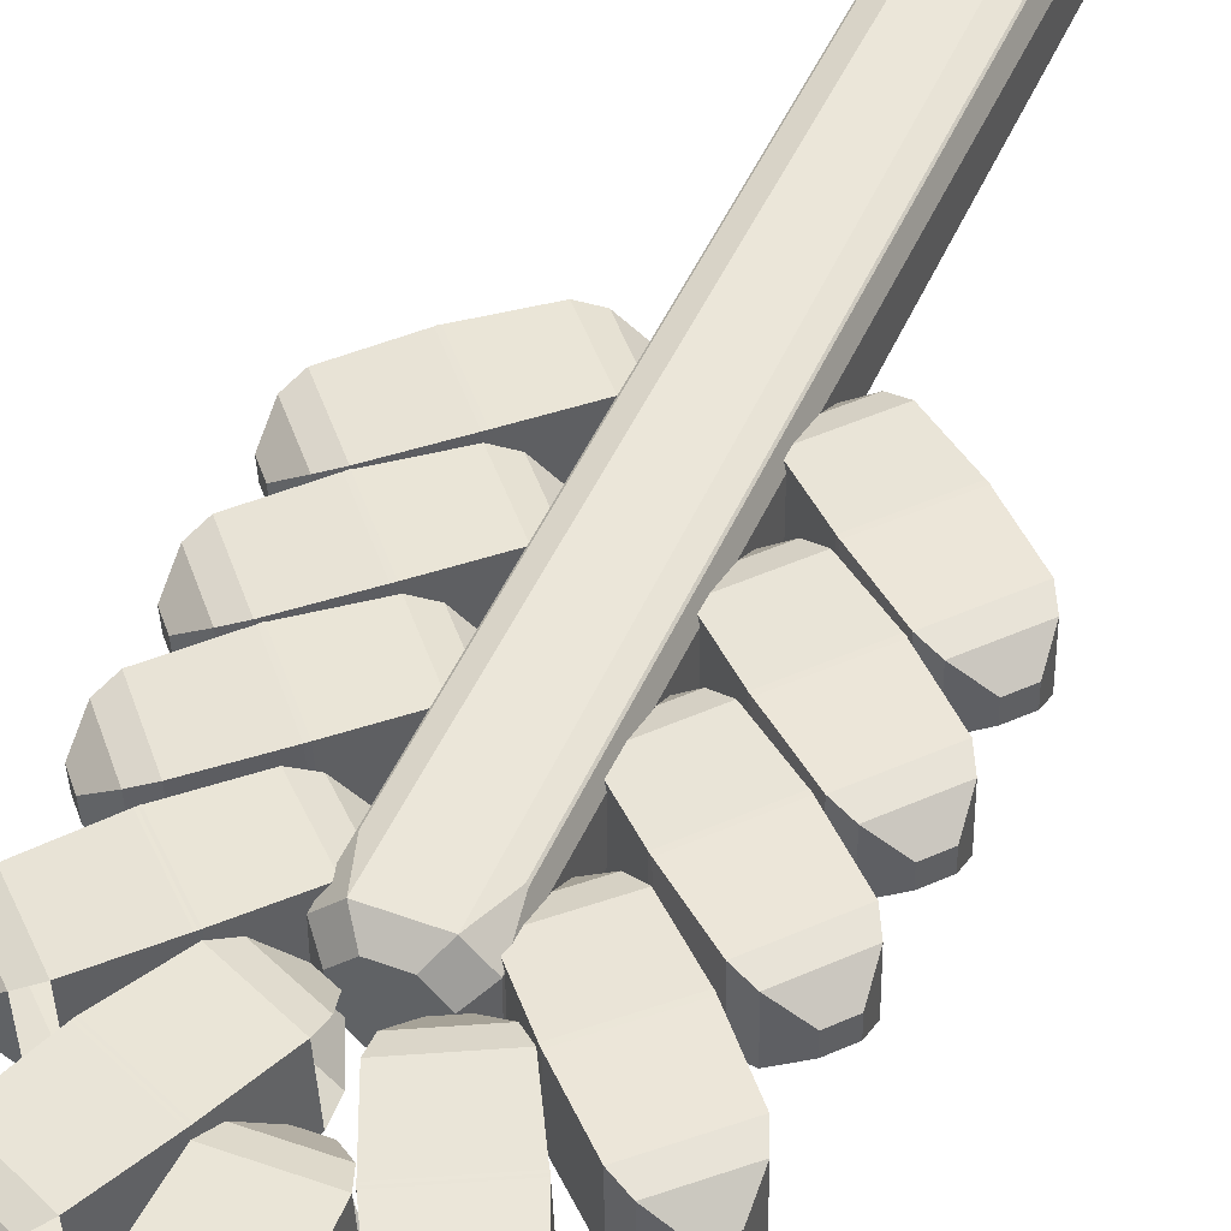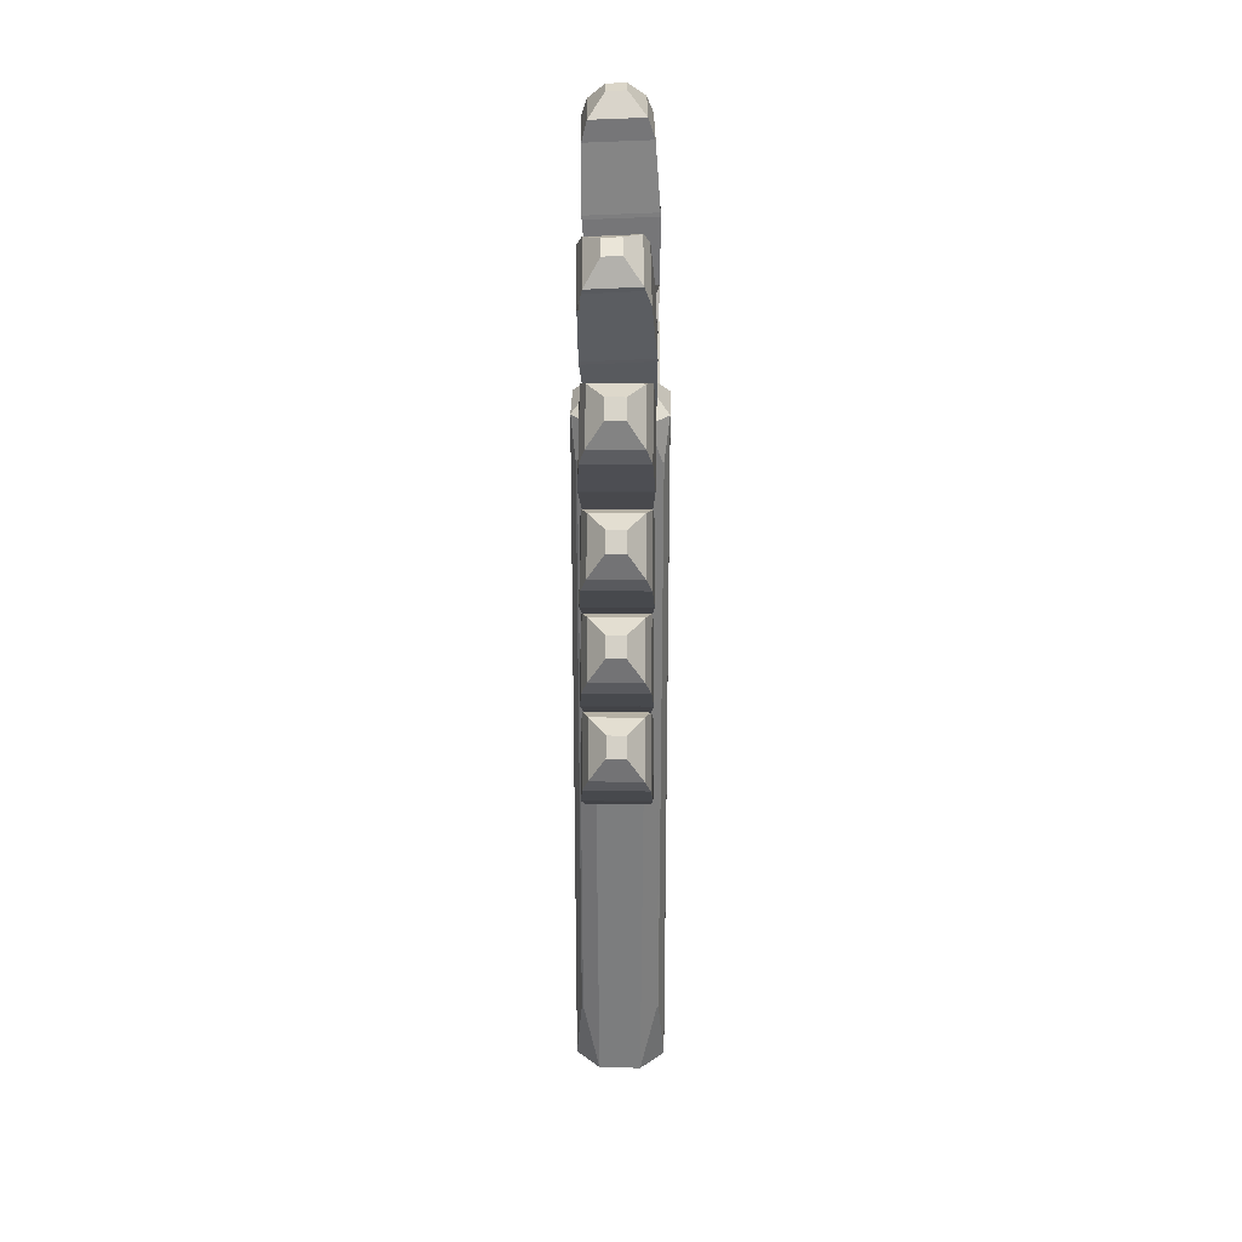
<metadata>
{"format":"obj","ext":"obj","renderer":"f3d","projection":"perspective","resolution":1024,"background":"white","views":[{"elev":46.7,"azim":-157.3,"up":"+Z"},{"elev":31.0,"azim":-88.6,"up":"+Y"}]}
</metadata>
<code>
o Cube
v -0.04154 0.7522 0.04
v -0.04 0.7522 0.04154
v -0.02238 0.00673 0.04829
v -0.04 0.08852 0.04154
v -0.04829 0.00673 0.02238
v -0.04154 0.08852 0.04
v -0.04 0.7522 -0.04154
v -0.04154 0.7522 -0.04
v -0.04829 0.00673 -0.02238
v -0.04154 0.08852 -0.04
v -0.02238 0.00673 -0.04829
v -0.04 0.08852 -0.04154
v 0.04 0.7522 0.04154
v 0.04154 0.7522 0.04
v 0.04829 0.00673 0.02238
v 0.04154 0.08852 0.04
v 0.02238 0.00673 0.04829
v 0.04 0.08852 0.04154
v 0.04154 0.7522 -0.04
v 0.04 0.7522 -0.04154
v 0.02238 0.00673 -0.04829
v 0.04 0.08852 -0.04154
v 0.04154 0.08852 -0.04
v 0.04829 0.00673 -0.02238
v -0.03167 0.81 0.0135
v -0.04672 0.7936 0.02648
v -0.0135 0.81 0.03167
v -0.02648 0.7936 0.04672
v -0.0135 0.81 -0.03167
v -0.02648 0.7936 -0.04672
v -0.03167 0.81 -0.0135
v -0.04672 0.7936 -0.02648
v 0.0135 0.81 0.03167
v 0.02648 0.7936 0.04672
v 0.03167 0.81 0.0135
v 0.04672 0.7936 0.02648
v 0.03167 0.81 -0.0135
v 0.04672 0.7936 -0.02648
v 0.0135 0.81 -0.03167
v 0.02648 0.7936 -0.04672
v -0.1357 0.7694 0.0345
v -0.1384 0.7721 0.03452
v -0.1362 0.7694 -0.03569
v -0.1389 0.7722 -0.03567
v -0.07757 0.8256 0.03404
v -0.08026 0.8284 0.03407
v -0.07814 0.8256 -0.03615
v -0.08083 0.8284 -0.03612
v -0.1816 0.8211 0.03228
v -0.08818 0.7246 0.03149
v -0.1821 0.8211 -0.0327
v -0.08871 0.7246 -0.03348
v -0.1278 0.8732 0.03186
v -0.03438 0.7767 0.03107
v -0.1283 0.8732 -0.03311
v -0.03491 0.7767 -0.0339
v -0.1881 0.8658 0.009477
v -0.1889 0.8389 0.02649
v -0.04384 0.7169 0.00826
v -0.07067 0.7167 0.02549
v -0.1882 0.8658 -0.009764
v -0.1893 0.8389 -0.02677
v -0.044 0.7169 -0.01098
v -0.0711 0.7168 -0.02777
v -0.1725 0.8809 0.009355
v -0.1454 0.881 0.02615
v -0.02827 0.7319 0.008138
v -0.02715 0.7589 0.02515
v -0.1726 0.8809 -0.009886
v -0.1458 0.881 -0.02711
v -0.02843 0.7319 -0.0111
v -0.02758 0.7589 -0.02811
v -0.1327 0.6473 0.03466
v -0.1356 0.6498 0.0347
v -0.1337 0.6472 -0.03553
v -0.1367 0.6498 -0.03548
v -0.07982 0.7084 0.03386
v -0.08275 0.711 0.0339
v -0.08087 0.7084 -0.03633
v -0.0838 0.7109 -0.03628
v -0.183 0.6947 0.0328
v -0.08145 0.6069 0.03128
v -0.184 0.6947 -0.03217
v -0.08242 0.6069 -0.03368
v -0.1341 0.7513 0.03206
v -0.03248 0.6635 0.03054
v -0.135 0.7513 -0.03291
v -0.03346 0.6635 -0.03442
v -0.1936 0.7387 0.01008
v -0.192 0.7118 0.02707
v -0.03675 0.6031 0.007746
v -0.06334 0.6006 0.02516
v -0.1939 0.7387 -0.009158
v -0.1927 0.7118 -0.02618
v -0.03704 0.6031 -0.01149
v -0.06414 0.6006 -0.0281
v -0.1794 0.7551 0.009868
v -0.1523 0.7576 0.02647
v -0.02258 0.6195 0.007532
v -0.02374 0.6464 0.02456
v -0.1797 0.7551 -0.009372
v -0.1531 0.7576 -0.02678
v -0.02287 0.6195 -0.01171
v -0.02454 0.6464 -0.0287
v -0.1382 0.5415 0.03466
v -0.1411 0.544 0.0347
v -0.1392 0.5415 -0.03553
v -0.1422 0.544 -0.03548
v -0.08532 0.6027 0.03386
v -0.08824 0.6052 0.0339
v -0.08637 0.6027 -0.03633
v -0.08929 0.6052 -0.03628
v -0.1885 0.5889 0.0328
v -0.08694 0.5011 0.03128
v -0.1895 0.5889 -0.03217
v -0.08792 0.5011 -0.03368
v -0.1396 0.6456 0.03206
v -0.03798 0.5578 0.03054
v -0.1405 0.6456 -0.03291
v -0.03895 0.5578 -0.03442
v -0.1991 0.6329 0.01008
v -0.1974 0.606 0.02707
v -0.04225 0.4973 0.007746
v -0.06884 0.4948 0.02516
v -0.1994 0.6329 -0.009158
v -0.1982 0.606 -0.02618
v -0.04254 0.4973 -0.01149
v -0.06964 0.4948 -0.0281
v -0.1849 0.6493 0.009868
v -0.1578 0.6518 0.02647
v -0.02808 0.5137 0.007532
v -0.02923 0.5407 0.02456
v -0.1852 0.6493 -0.009372
v -0.1586 0.6518 -0.02678
v -0.02837 0.5137 -0.01171
v -0.03003 0.5407 -0.0287
v -0.1396 0.433 0.03466
v -0.1425 0.4355 0.0347
v -0.1406 0.433 -0.03553
v -0.1435 0.4355 -0.03548
v -0.08669 0.4942 0.03386
v -0.08961 0.4967 0.0339
v -0.08774 0.4942 -0.03633
v -0.09066 0.4967 -0.03628
v -0.1899 0.4804 0.0328
v -0.08832 0.3926 0.03128
v -0.1909 0.4804 -0.03217
v -0.08929 0.3926 -0.03368
v -0.1409 0.5371 0.03206
v -0.03935 0.4493 0.03054
v -0.1419 0.5371 -0.03291
v -0.04032 0.4493 -0.03442
v -0.2005 0.5244 0.01008
v -0.1988 0.4975 0.02707
v -0.04362 0.3888 0.007746
v -0.07021 0.3863 0.02516
v -0.2008 0.5244 -0.009158
v -0.1996 0.4975 -0.02618
v -0.04391 0.3888 -0.01149
v -0.07101 0.3863 -0.0281
v -0.1863 0.5408 0.009868
v -0.1592 0.5433 0.02647
v -0.02945 0.4052 0.007532
v -0.03061 0.4322 0.02456
v -0.1866 0.5408 -0.009372
v -0.16 0.5433 -0.02678
v -0.02974 0.4052 -0.01171
v -0.03141 0.4322 -0.0287
v 0.1356 0.7694 -0.03714
v 0.1383 0.7721 -0.03728
v 0.1392 0.7694 0.03296
v 0.1419 0.7722 0.03282
v 0.07758 0.8256 -0.03418
v 0.08026 0.8284 -0.03432
v 0.08117 0.8256 0.03592
v 0.08385 0.8284 0.03578
v 0.1816 0.8211 -0.0369
v 0.08829 0.7246 -0.03209
v 0.1849 0.8211 0.02799
v 0.09162 0.7246 0.0328
v 0.1278 0.8732 -0.03416
v 0.03456 0.7767 -0.02935
v 0.1312 0.8732 0.03073
v 0.03788 0.7767 0.03554
v 0.189 0.8658 -0.0144
v 0.1891 0.8389 -0.03143
v 0.04499 0.7169 -0.006971
v 0.07105 0.7167 -0.02534
v 0.19 0.8658 0.004819
v 0.1919 0.8389 0.02176
v 0.04597 0.7169 0.01225
v 0.07377 0.7168 0.02785
v 0.1735 0.8809 -0.01361
v 0.1457 0.881 -0.02921
v 0.02944 0.7319 -0.006179
v 0.02758 0.7589 -0.02312
v 0.1745 0.8809 0.005612
v 0.1484 0.881 0.02398
v 0.03042 0.7319 0.01304
v 0.03031 0.7589 0.03007
v 0.1326 0.6473 -0.03717
v 0.1355 0.6498 -0.03734
v 0.1367 0.6472 0.0329
v 0.1396 0.6498 0.03274
v 0.07984 0.7084 -0.0341
v 0.08275 0.711 -0.03426
v 0.08391 0.7084 0.03598
v 0.08683 0.7109 0.03581
v 0.183 0.6947 -0.03748
v 0.08157 0.6069 -0.03159
v 0.1868 0.6947 0.02739
v 0.08534 0.6069 0.03327
v 0.1341 0.7513 -0.03463
v 0.03268 0.6635 -0.02875
v 0.1379 0.7513 0.03023
v 0.03645 0.6635 0.03612
v 0.1945 0.7387 -0.01524
v 0.1922 0.7118 -0.03214
v 0.03793 0.6031 -0.006153
v 0.06375 0.6006 -0.02469
v 0.1957 0.7387 0.003969
v 0.1952 0.7118 0.02103
v 0.03905 0.6031 0.01306
v 0.06684 0.6006 0.02848
v 0.1804 0.7551 -0.01442
v 0.1526 0.7576 -0.02984
v 0.02378 0.6195 -0.005329
v 0.02421 0.6464 -0.02239
v 0.1815 0.7551 0.004793
v 0.1557 0.7576 0.02333
v 0.0249 0.6195 0.01388
v 0.02729 0.6464 0.03078
v 0.1381 0.5415 -0.03741
v 0.141 0.544 -0.03757
v 0.1422 0.5415 0.03267
v 0.1451 0.544 0.0325
v 0.08532 0.6027 -0.03433
v 0.08824 0.6052 -0.0345
v 0.0894 0.6027 0.03574
v 0.09231 0.6052 0.03557
v 0.1885 0.5889 -0.03771
v 0.08706 0.5011 -0.03183
v 0.1923 0.5889 0.02715
v 0.09083 0.5011 0.03304
v 0.1396 0.6456 -0.03487
v 0.03817 0.5578 -0.02898
v 0.1434 0.6456 0.03
v 0.04194 0.5578 0.03588
v 0.2 0.6329 -0.01548
v 0.1976 0.606 -0.03238
v 0.04342 0.4973 -0.006389
v 0.06924 0.4948 -0.02493
v 0.2012 0.6329 0.003733
v 0.2007 0.606 0.02079
v 0.04454 0.4973 0.01282
v 0.07233 0.4948 0.02824
v 0.1859 0.6493 -0.01465
v 0.1581 0.6518 -0.03008
v 0.02927 0.5137 -0.005566
v 0.02969 0.5407 -0.02263
v 0.187 0.6493 0.004556
v 0.1612 0.6518 0.0231
v 0.03039 0.5137 0.01364
v 0.03278 0.5407 0.03054
v 0.1395 0.433 -0.03746
v 0.1424 0.4355 -0.03763
v 0.1436 0.433 0.03261
v 0.1465 0.4355 0.03244
v 0.0867 0.4942 -0.03439
v 0.08962 0.4967 -0.03456
v 0.09077 0.4942 0.03568
v 0.09369 0.4967 0.03551
v 0.1899 0.4804 -0.03777
v 0.08843 0.3926 -0.03189
v 0.1936 0.4804 0.02709
v 0.0922 0.3926 0.03298
v 0.141 0.5371 -0.03493
v 0.03955 0.4493 -0.02904
v 0.1447 0.5371 0.02994
v 0.04331 0.4493 0.03582
v 0.2014 0.5244 -0.01554
v 0.199 0.4975 -0.03244
v 0.04479 0.3888 -0.006448
v 0.07061 0.3863 -0.02499
v 0.2025 0.5244 0.003674
v 0.2021 0.4975 0.02073
v 0.04591 0.3888 0.01276
v 0.0737 0.3863 0.02818
v 0.1873 0.5408 -0.01471
v 0.1595 0.5433 -0.03013
v 0.03064 0.4052 -0.005625
v 0.03107 0.4322 -0.02269
v 0.1884 0.5408 0.004497
v 0.1626 0.5433 0.02304
v 0.03176 0.4052 0.01358
v 0.03416 0.4322 0.03049
v -0.03741 0.9176 -0.03773
v -0.0391 0.921 -0.03787
v -0.0362 0.9209 0.03237
v -0.03788 0.9244 0.03223
v -0.1102 0.8824 -0.03477
v -0.1119 0.8859 -0.03491
v -0.109 0.8858 0.03533
v -0.1106 0.8893 0.03519
v -0.07015 0.9785 -0.03749
v -0.01164 0.8577 -0.03268
v -0.06903 0.9816 0.0274
v -0.01052 0.8609 0.03221
v -0.1375 0.946 -0.03475
v -0.07904 0.8252 -0.02994
v -0.1364 0.9491 0.03014
v -0.07791 0.8283 0.03495
v -0.1096 1.001 -0.01499
v -0.08428 0.9917 -0.03202
v -0.01927 0.8144 -0.007561
v -0.0102 0.8388 -0.02593
v -0.1093 1.002 0.00423
v -0.08335 0.9943 0.02117
v -0.01894 0.8153 0.01166
v -0.009279 0.8414 0.02726
v -0.1291 0.9915 -0.01419
v -0.1388 0.9654 -0.0298
v -0.03877 0.805 -0.006769
v -0.06471 0.8125 -0.02371
v -0.1288 0.9924 0.005022
v -0.1379 0.968 0.02339
v -0.03844 0.8059 0.01245
v -0.06379 0.8151 0.02948
v 0.5701 0.7409 0.002849
v 0.5308 0.5298 -0.02031
v 0.5321 0.4213 -0.02037
v 0.1077 0.8854 -0.03773
v 0.1094 0.8889 -0.03787
v 0.1111 0.8866 0.03237
v 0.1128 0.8901 0.03223
v 0.03483 0.9203 -0.03477
v 0.03649 0.9238 -0.03491
v 0.03823 0.9215 0.03533
v 0.03989 0.925 0.03519
v 0.1349 0.949 -0.03749
v 0.07705 0.8279 -0.03268
v 0.138 0.9501 0.0274
v 0.0802 0.829 0.03221
v 0.06739 0.9814 -0.03475
v 0.009561 0.8603 -0.02994
v 0.07054 0.9825 0.03014
v 0.01271 0.8614 0.03495
v 0.1277 0.9939 -0.01499
v 0.1364 0.9683 -0.03202
v 0.03844 0.8069 -0.007561
v 0.06319 0.815 -0.02593
v 0.1287 0.9942 0.00423
v 0.139 0.9692 0.02117
v 0.03938 0.8072 0.01166
v 0.06577 0.8159 0.02726
v 0.1082 1.003 -0.01419
v 0.08182 0.9945 -0.0298
v 0.01891 0.8162 -0.006769
v 0.008602 0.8412 -0.02371
v 0.1091 1.004 0.005022
v 0.0844 0.9954 0.02339
v 0.01984 0.8165 0.01245
v 0.01118 0.8421 0.02948
v 0.0373 0.9913 -0.03676
v 0.03732 0.9951 -0.0369
v 0.03988 0.9938 0.03334
v 0.0399 0.9976 0.0332
v -0.0435 0.9917 -0.0338
v -0.04349 0.9955 -0.03394
v -0.04092 0.9942 0.0363
v -0.04091 0.9981 0.03616
v 0.03468 1.06 -0.03652
v 0.03417 0.9262 -0.03171
v 0.03707 1.063 0.02837
v 0.03655 0.9285 0.03318
v -0.04016 1.061 -0.03378
v -0.04067 0.9266 -0.02897
v -0.03777 1.063 0.03111
v -0.03828 0.9289 0.03592
v 0.00907 1.098 -0.01402
v 0.02781 1.079 -0.03104
v 0.008277 0.8907 -0.00659
v 0.02716 0.9086 -0.02496
v 0.009776 1.099 0.0052
v 0.02977 1.08 0.02215
v 0.008983 0.8913 0.01263
v 0.02912 0.9105 0.02823
v -0.01259 1.098 -0.01322
v -0.03272 1.079 -0.02883
v -0.01338 0.8908 -0.005798
v -0.03337 0.9089 -0.02274
v -0.01188 1.099 0.005992
v -0.03077 1.081 0.02436
v -0.01267 0.8914 0.01342
v -0.03141 0.9108 0.03045
f 12 8 7
f 20 23 22
f 18 14 13
f 30 8 32
f 28 4 3
f 35 39 31
f 32 10 9
f 38 20 40
f 5 11 24
f 26 6 1
f 26 9 5
f 3 6 5
f 34 3 17
f 21 23 24
f 38 23 19
f 40 22 21
f 30 12 7
f 30 21 11
f 9 12 11
f 34 14 36
f 34 18 13
f 36 16 15
f 15 18 17
f 38 15 24
f 6 2 1
f 25 28 27
f 37 40 39
f 29 32 31
f 33 36 35
f 25 32 26
f 34 27 28
f 38 35 36
f 30 39 40
f 26 2 28
f 43 48 44
f 50 44 52
f 48 45 46
f 55 43 51
f 46 41 42
f 52 48 56
f 55 45 47
f 60 52 64
f 51 41 49
f 70 51 62
f 54 48 46
f 50 46 42
f 41 44 42
f 64 56 72
f 70 53 55
f 57 69 61
f 62 49 58
f 59 71 67
f 68 56 54
f 60 54 50
f 53 41 45
f 69 62 61
f 63 72 71
f 61 58 57
f 65 58 66
f 59 68 60
f 67 72 68
f 65 70 69
f 63 60 64
f 66 49 53
f 75 80 76
f 84 74 76
f 79 78 80
f 87 75 83
f 78 73 74
f 84 80 88
f 85 79 87
f 96 82 84
f 81 75 73
f 102 83 94
f 88 78 86
f 82 78 74
f 74 75 76
f 96 88 104
f 98 87 102
f 97 93 89
f 90 83 81
f 99 95 103
f 104 86 100
f 92 86 82
f 85 73 77
f 101 94 93
f 95 104 103
f 89 94 90
f 97 90 98
f 91 100 92
f 103 100 99
f 101 98 102
f 91 96 95
f 98 81 85
f 107 112 108
f 116 106 108
f 111 110 112
f 119 107 115
f 110 105 106
f 116 112 120
f 117 111 119
f 128 114 116
f 113 107 105
f 134 115 126
f 120 110 118
f 114 110 106
f 106 107 108
f 128 120 136
f 130 119 134
f 129 125 121
f 122 115 113
f 131 127 135
f 136 118 132
f 124 118 114
f 117 105 109
f 133 126 125
f 127 136 135
f 121 126 122
f 129 122 130
f 123 132 124
f 135 132 131
f 133 130 134
f 123 128 127
f 130 113 117
f 139 144 140
f 148 138 140
f 143 142 144
f 151 139 147
f 142 137 138
f 148 144 152
f 149 143 151
f 160 146 148
f 145 139 137
f 166 147 158
f 152 142 150
f 146 142 138
f 138 139 140
f 160 152 168
f 162 151 166
f 161 157 153
f 154 147 145
f 163 159 167
f 168 150 164
f 156 150 146
f 149 137 141
f 165 158 157
f 159 168 167
f 153 158 154
f 161 154 162
f 155 164 156
f 167 164 163
f 165 162 166
f 155 160 159
f 162 145 149
f 178 172 180
f 176 173 174
f 183 171 179
f 174 169 170
f 180 176 184
f 183 173 175
f 188 180 192
f 179 169 177
f 198 179 190
f 182 176 174
f 178 174 170
f 169 172 170
f 192 184 200
f 185 197 189
f 190 177 186
f 188 182 178
f 181 169 173
f 197 190 189
f 191 200 199
f 189 186 185
f 193 186 194
f 187 196 188
f 193 198 197
f 191 188 192
f 194 177 181
f 203 208 204
f 212 202 204
f 207 206 208
f 215 203 211
f 206 201 202
f 212 208 216
f 213 207 215
f 224 210 212
f 209 203 201
f 230 211 222
f 216 206 214
f 210 206 202
f 224 216 232
f 226 215 230
f 225 221 217
f 218 211 209
f 220 214 210
f 213 201 205
f 229 222 221
f 223 232 231
f 217 222 218
f 225 218 226
f 219 228 220
f 229 226 230
f 226 209 213
f 235 240 236
f 244 234 236
f 239 238 240
f 247 235 243
f 238 233 234
f 244 240 248
f 245 239 247
f 256 242 244
f 241 235 233
f 262 243 254
f 248 238 246
f 242 238 234
f 234 235 236
f 256 248 264
f 258 247 262
f 257 253 249
f 250 243 241
f 252 246 242
f 245 233 237
f 261 254 253
f 255 264 263
f 249 254 250
f 257 250 258
f 251 260 252
f 261 258 262
f 251 256 255
f 258 241 245
f 267 272 268
f 276 266 268
f 271 270 272
f 279 267 275
f 270 265 266
f 276 272 280
f 277 271 279
f 288 274 276
f 273 267 265
f 294 275 286
f 280 270 278
f 274 270 266
f 266 267 268
f 288 280 296
f 290 279 294
f 289 285 281
f 282 275 273
f 284 278 274
f 277 265 269
f 293 286 285
f 287 296 295
f 281 286 282
f 289 282 290
f 283 292 284
f 293 290 294
f 283 288 287
f 290 273 277
f 306 300 308
f 304 301 302
f 307 303 299
f 301 298 302
f 312 300 304
f 311 301 303
f 316 308 320
f 307 297 305
f 318 311 307
f 310 304 302
f 310 298 306
f 297 300 298
f 328 308 312
f 321 317 313
f 318 305 314
f 324 306 316
f 305 301 309
f 317 326 318
f 327 320 328
f 317 314 313
f 313 322 321
f 323 316 315
f 325 322 326
f 315 320 319
f 314 309 322
f 341 335 343
f 339 336 337
f 346 334 342
f 343 339 347
f 346 336 338
f 351 343 355
f 342 332 340
f 361 342 353
f 345 339 337
f 341 337 333
f 332 335 333
f 355 347 363
f 348 360 352
f 353 340 349
f 351 345 341
f 344 332 336
f 360 353 352
f 354 363 362
f 352 349 348
f 356 349 357
f 350 359 351
f 360 357 361
f 350 355 354
f 357 340 344
f 373 367 375
f 371 368 369
f 378 366 374
f 375 371 379
f 378 368 370
f 383 375 387
f 374 364 372
f 393 374 385
f 377 371 369
f 373 369 365
f 364 367 365
f 387 379 395
f 380 392 384
f 385 372 381
f 383 377 373
f 376 364 368
f 392 385 384
f 386 395 394
f 384 381 380
f 388 381 389
f 382 391 383
f 392 389 393
f 382 387 386
f 389 372 376
f 12 10 8
f 20 19 23
f 18 16 14
f 30 7 8
f 28 2 4
f 31 25 27
f 27 33 35
f 35 37 39
f 39 29 31
f 31 27 35
f 32 8 10
f 38 19 20
f 24 15 17
f 17 3 5
f 5 9 11
f 11 21 24
f 24 17 5
f 26 5 6
f 26 32 9
f 3 4 6
f 34 28 3
f 21 22 23
f 38 24 23
f 40 20 22
f 30 11 12
f 30 40 21
f 9 10 12
f 34 13 14
f 34 17 18
f 36 14 16
f 15 16 18
f 38 36 15
f 6 4 2
f 25 26 28
f 37 38 40
f 29 30 32
f 33 34 36
f 25 31 32
f 34 33 27
f 38 37 35
f 30 29 39
f 26 1 2
f 43 47 48
f 50 42 44
f 48 47 45
f 55 47 43
f 46 45 41
f 52 44 48
f 55 53 45
f 60 50 52
f 51 43 41
f 70 55 51
f 54 56 48
f 50 54 46
f 41 43 44
f 64 52 56
f 70 66 53
f 57 65 69
f 62 51 49
f 59 63 71
f 68 72 56
f 60 68 54
f 53 49 41
f 69 70 62
f 63 64 72
f 61 62 58
f 65 57 58
f 59 67 68
f 67 71 72
f 65 66 70
f 63 59 60
f 66 58 49
f 75 79 80
f 84 82 74
f 79 77 78
f 87 79 75
f 78 77 73
f 84 76 80
f 85 77 79
f 96 92 82
f 81 83 75
f 102 87 83
f 88 80 78
f 82 86 78
f 74 73 75
f 96 84 88
f 98 85 87
f 97 101 93
f 90 94 83
f 99 91 95
f 104 88 86
f 92 100 86
f 85 81 73
f 101 102 94
f 95 96 104
f 89 93 94
f 97 89 90
f 91 99 100
f 103 104 100
f 101 97 98
f 91 92 96
f 98 90 81
f 107 111 112
f 116 114 106
f 111 109 110
f 119 111 107
f 110 109 105
f 116 108 112
f 117 109 111
f 128 124 114
f 113 115 107
f 134 119 115
f 120 112 110
f 114 118 110
f 106 105 107
f 128 116 120
f 130 117 119
f 129 133 125
f 122 126 115
f 131 123 127
f 136 120 118
f 124 132 118
f 117 113 105
f 133 134 126
f 127 128 136
f 121 125 126
f 129 121 122
f 123 131 132
f 135 136 132
f 133 129 130
f 123 124 128
f 130 122 113
f 139 143 144
f 148 146 138
f 143 141 142
f 151 143 139
f 142 141 137
f 148 140 144
f 149 141 143
f 160 156 146
f 145 147 139
f 166 151 147
f 152 144 142
f 146 150 142
f 138 137 139
f 160 148 152
f 162 149 151
f 161 165 157
f 154 158 147
f 163 155 159
f 168 152 150
f 156 164 150
f 149 145 137
f 165 166 158
f 159 160 168
f 153 157 158
f 161 153 154
f 155 163 164
f 167 168 164
f 165 161 162
f 155 156 160
f 162 154 145
f 178 170 172
f 176 175 173
f 183 175 171
f 174 173 169
f 180 172 176
f 183 181 173
f 188 178 180
f 179 171 169
f 198 183 179
f 182 184 176
f 178 182 174
f 169 171 172
f 192 180 184
f 185 193 197
f 190 179 177
f 188 196 182
f 181 177 169
f 197 198 190
f 191 192 200
f 189 190 186
f 193 185 186
f 187 195 196
f 193 194 198
f 191 187 188
f 194 186 177
f 203 207 208
f 212 210 202
f 207 205 206
f 215 207 203
f 206 205 201
f 212 204 208
f 213 205 207
f 224 220 210
f 209 211 203
f 230 215 211
f 216 208 206
f 210 214 206
f 224 212 216
f 226 213 215
f 225 229 221
f 218 222 211
f 220 228 214
f 213 209 201
f 229 230 222
f 223 224 232
f 217 221 222
f 225 217 218
f 219 227 228
f 229 225 226
f 226 218 209
f 235 239 240
f 244 242 234
f 239 237 238
f 247 239 235
f 238 237 233
f 244 236 240
f 245 237 239
f 256 252 242
f 241 243 235
f 262 247 243
f 248 240 238
f 242 246 238
f 234 233 235
f 256 244 248
f 258 245 247
f 257 261 253
f 250 254 243
f 252 260 246
f 245 241 233
f 261 262 254
f 255 256 264
f 249 253 254
f 257 249 250
f 251 259 260
f 261 257 258
f 251 252 256
f 258 250 241
f 267 271 272
f 276 274 266
f 271 269 270
f 279 271 267
f 270 269 265
f 276 268 272
f 277 269 271
f 288 284 274
f 273 275 267
f 294 279 275
f 280 272 270
f 274 278 270
f 266 265 267
f 288 276 280
f 290 277 279
f 289 293 285
f 282 286 275
f 284 292 278
f 277 273 265
f 293 294 286
f 287 288 296
f 281 285 286
f 289 281 282
f 283 291 292
f 293 289 290
f 283 284 288
f 290 282 273
f 306 298 300
f 304 303 301
f 307 311 303
f 301 297 298
f 312 308 300
f 311 309 301
f 316 306 308
f 307 299 297
f 318 326 311
f 310 312 304
f 310 302 298
f 297 299 300
f 328 320 308
f 321 325 317
f 318 307 305
f 324 310 306
f 305 297 301
f 317 325 326
f 327 319 320
f 317 318 314
f 313 314 322
f 323 324 316
f 325 321 322
f 315 316 320
f 314 305 309
f 341 333 335
f 339 338 336
f 346 338 334
f 343 335 339
f 346 344 336
f 351 341 343
f 342 334 332
f 361 346 342
f 345 347 339
f 341 345 337
f 332 334 335
f 355 343 347
f 348 356 360
f 353 342 340
f 351 359 345
f 344 340 332
f 360 361 353
f 354 355 363
f 352 353 349
f 356 348 349
f 350 358 359
f 360 356 357
f 350 351 355
f 357 349 340
f 373 365 367
f 371 370 368
f 378 370 366
f 375 367 371
f 378 376 368
f 383 373 375
f 374 366 364
f 393 378 374
f 377 379 371
f 373 377 369
f 364 366 367
f 387 375 379
f 380 388 392
f 385 374 372
f 383 391 377
f 376 372 364
f 392 393 385
f 386 387 395
f 384 385 381
f 388 380 381
f 382 390 391
f 392 388 389
f 382 383 387
f 389 381 372

</code>
